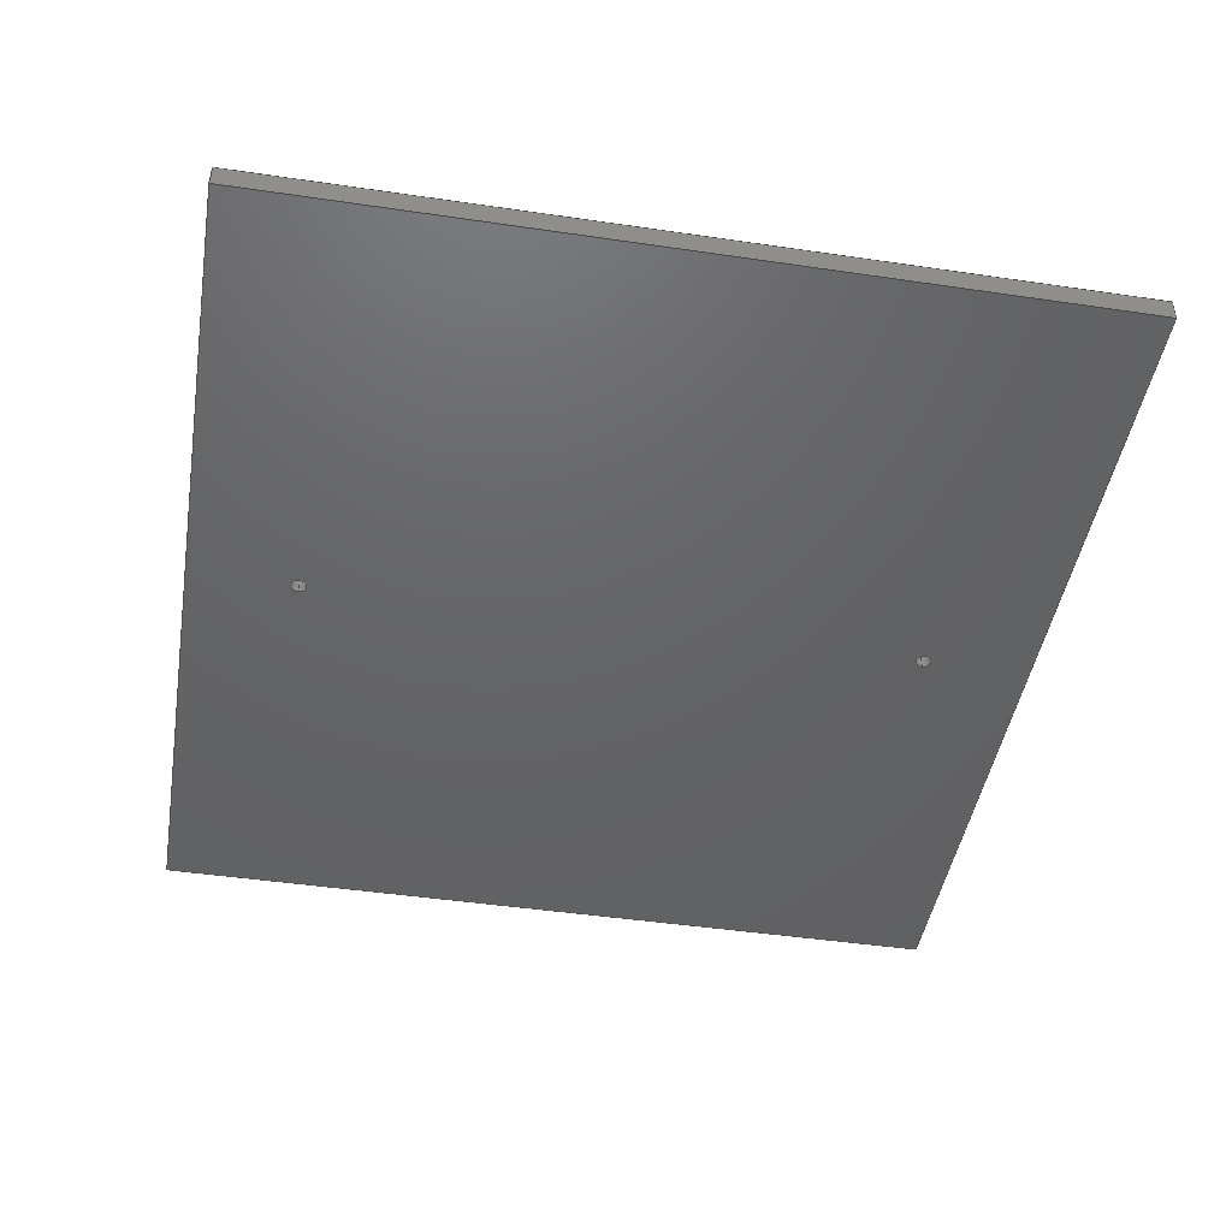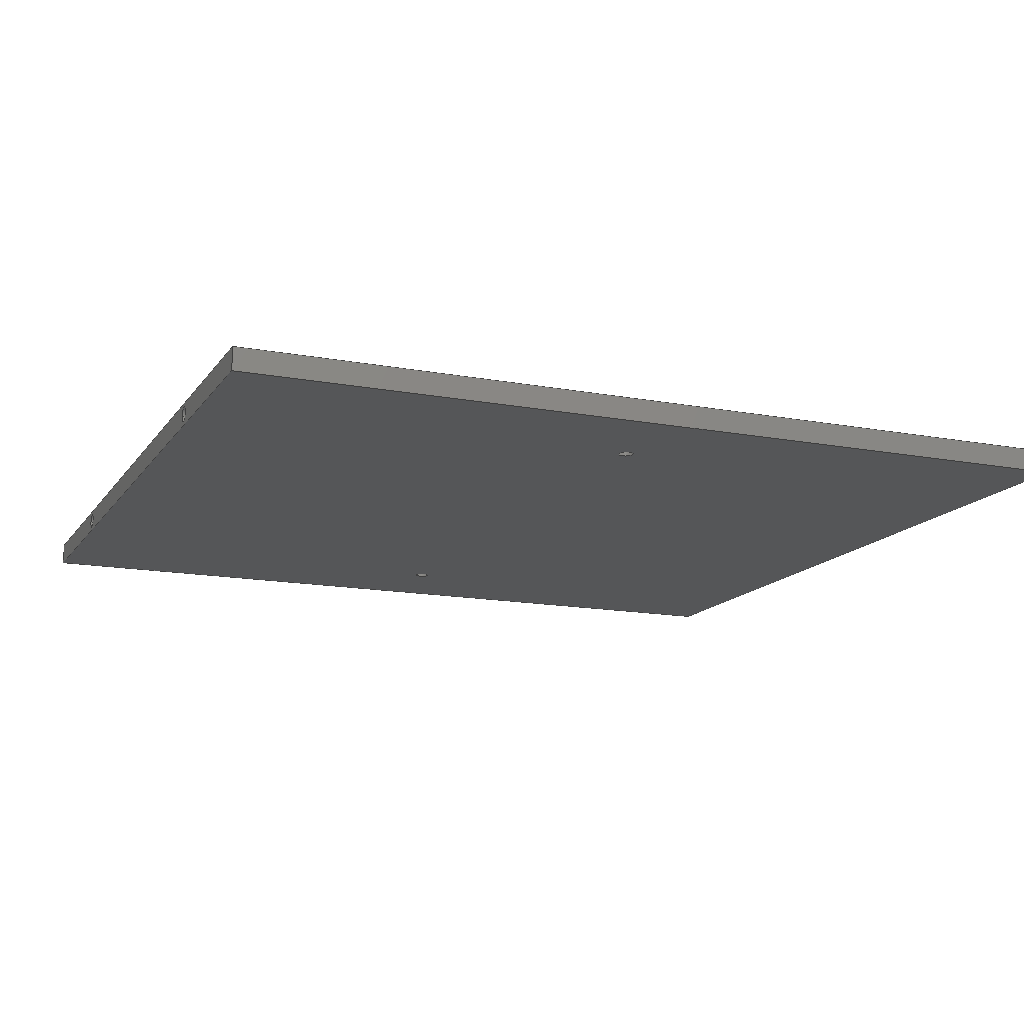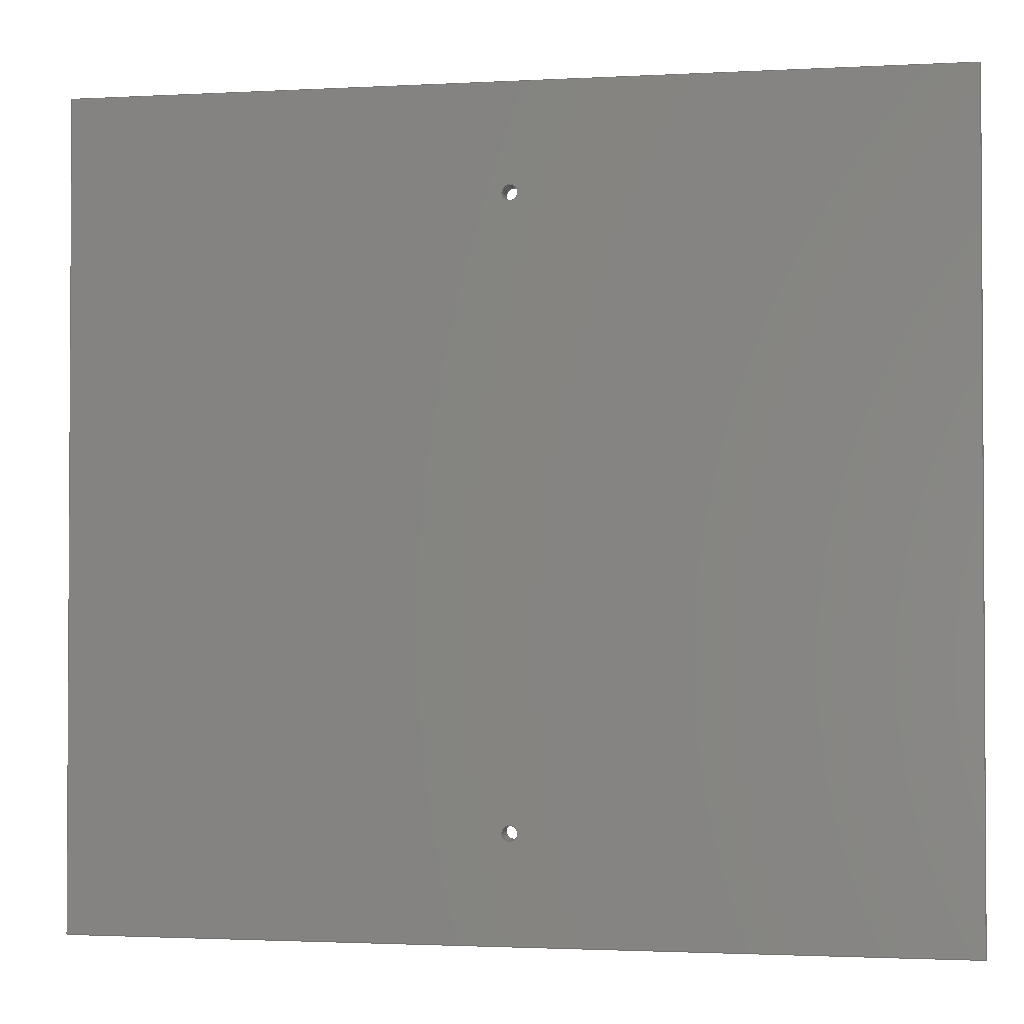
<metadata>
{"format":"step","ext":"step","renderer":"f3d","projection":"perspective","resolution":1024,"background":"white","views":[{"elev":-45.7,"azim":-99.6,"up":"+Y"},{"elev":-14.5,"azim":157.5,"up":"+Y"},{"elev":-1.9,"azim":-168.9,"up":"+Z"}]}
</metadata>
<code>
ISO-10303-21;
DATA;
#1=MECHANICAL_DESIGN_GEOMETRIC_PRESENTATION_REPRESENTATION('',(#4),#342);
#2=SHAPE_REPRESENTATION_RELATIONSHIP('SRR','None',#349,#3);
#3=ADVANCED_BREP_SHAPE_REPRESENTATION('',(#5),#341);
#4=STYLED_ITEM('',(#358),#5);
#5=MANIFOLD_SOLID_BREP('Body1',#194);
#6=FACE_BOUND('',#41,.T.);
#7=FACE_BOUND('',#42,.T.);
#8=FACE_BOUND('',#44,.T.);
#9=FACE_BOUND('',#45,.T.);
#10=FACE_BOUND('',#47,.T.);
#11=FACE_BOUND('',#48,.T.);
#12=PLANE('',#211);
#13=PLANE('',#215);
#14=PLANE('',#222);
#15=PLANE('',#223);
#16=PLANE('',#224);
#17=PLANE('',#225);
#18=PLANE('',#226);
#19=PLANE('',#227);
#20=FACE_OUTER_BOUND('',#32,.T.);
#21=FACE_OUTER_BOUND('',#33,.T.);
#22=FACE_OUTER_BOUND('',#34,.T.);
#23=FACE_OUTER_BOUND('',#35,.T.);
#24=FACE_OUTER_BOUND('',#36,.T.);
#25=FACE_OUTER_BOUND('',#37,.T.);
#26=FACE_OUTER_BOUND('',#38,.T.);
#27=FACE_OUTER_BOUND('',#39,.T.);
#28=FACE_OUTER_BOUND('',#40,.T.);
#29=FACE_OUTER_BOUND('',#43,.T.);
#30=FACE_OUTER_BOUND('',#46,.T.);
#31=FACE_OUTER_BOUND('',#49,.T.);
#32=EDGE_LOOP('',(#130,#131,#132,#133));
#33=EDGE_LOOP('',(#134));
#34=EDGE_LOOP('',(#135,#136,#137,#138));
#35=EDGE_LOOP('',(#139));
#36=EDGE_LOOP('',(#140,#141,#142,#143));
#37=EDGE_LOOP('',(#144,#145,#146,#147));
#38=EDGE_LOOP('',(#148,#149,#150,#151));
#39=EDGE_LOOP('',(#152,#153,#154,#155));
#40=EDGE_LOOP('',(#156,#157,#158,#159));
#41=EDGE_LOOP('',(#160));
#42=EDGE_LOOP('',(#161));
#43=EDGE_LOOP('',(#162,#163,#164,#165));
#44=EDGE_LOOP('',(#166));
#45=EDGE_LOOP('',(#167));
#46=EDGE_LOOP('',(#168,#169,#170,#171));
#47=EDGE_LOOP('',(#172));
#48=EDGE_LOOP('',(#173));
#49=EDGE_LOOP('',(#174,#175,#176,#177));
#50=LINE('',#291,#66);
#51=LINE('',#298,#67);
#52=LINE('',#305,#68);
#53=LINE('',#311,#69);
#54=LINE('',#316,#70);
#55=LINE('',#318,#71);
#56=LINE('',#320,#72);
#57=LINE('',#321,#73);
#58=LINE('',#324,#74);
#59=LINE('',#326,#75);
#60=LINE('',#327,#76);
#61=LINE('',#330,#77);
#62=LINE('',#331,#78);
#63=LINE('',#334,#79);
#64=LINE('',#335,#80);
#65=LINE('',#337,#81);
#66=VECTOR('',#234,0.635);
#67=VECTOR('',#243,0.635);
#68=VECTOR('',#252,0.635);
#69=VECTOR('',#259,0.635);
#70=VECTOR('',#264,1);
#71=VECTOR('',#265,1);
#72=VECTOR('',#266,1);
#73=VECTOR('',#267,1);
#74=VECTOR('',#270,1);
#75=VECTOR('',#271,1);
#76=VECTOR('',#272,1);
#77=VECTOR('',#275,1);
#78=VECTOR('',#276,1);
#79=VECTOR('',#279,1);
#80=VECTOR('',#280,1);
#81=VECTOR('',#283,1);
#82=CIRCLE('',#209,0.635);
#83=CIRCLE('',#210,0.635);
#84=CIRCLE('',#213,0.635);
#85=CIRCLE('',#214,0.635);
#86=CIRCLE('',#217,0.635);
#87=CIRCLE('',#218,0.635);
#88=CIRCLE('',#220,0.635);
#89=CIRCLE('',#221,0.635);
#90=VERTEX_POINT('',#288);
#91=VERTEX_POINT('',#290);
#92=VERTEX_POINT('',#295);
#93=VERTEX_POINT('',#297);
#94=VERTEX_POINT('',#302);
#95=VERTEX_POINT('',#304);
#96=VERTEX_POINT('',#308);
#97=VERTEX_POINT('',#310);
#98=VERTEX_POINT('',#314);
#99=VERTEX_POINT('',#315);
#100=VERTEX_POINT('',#317);
#101=VERTEX_POINT('',#319);
#102=VERTEX_POINT('',#323);
#103=VERTEX_POINT('',#325);
#104=VERTEX_POINT('',#329);
#105=VERTEX_POINT('',#333);
#106=EDGE_CURVE('',#90,#90,#82,.T.);
#107=EDGE_CURVE('',#90,#91,#50,.T.);
#108=EDGE_CURVE('',#91,#91,#83,.T.);
#109=EDGE_CURVE('',#92,#92,#84,.T.);
#110=EDGE_CURVE('',#92,#93,#51,.T.);
#111=EDGE_CURVE('',#93,#93,#85,.T.);
#112=EDGE_CURVE('',#94,#94,#86,.T.);
#113=EDGE_CURVE('',#94,#95,#52,.T.);
#114=EDGE_CURVE('',#95,#95,#87,.T.);
#115=EDGE_CURVE('',#96,#96,#88,.T.);
#116=EDGE_CURVE('',#96,#97,#53,.T.);
#117=EDGE_CURVE('',#97,#97,#89,.T.);
#118=EDGE_CURVE('',#98,#99,#54,.T.);
#119=EDGE_CURVE('',#99,#100,#55,.T.);
#120=EDGE_CURVE('',#100,#101,#56,.T.);
#121=EDGE_CURVE('',#101,#98,#57,.T.);
#122=EDGE_CURVE('',#102,#99,#58,.T.);
#123=EDGE_CURVE('',#103,#102,#59,.T.);
#124=EDGE_CURVE('',#100,#103,#60,.T.);
#125=EDGE_CURVE('',#104,#103,#61,.T.);
#126=EDGE_CURVE('',#101,#104,#62,.T.);
#127=EDGE_CURVE('',#105,#104,#63,.T.);
#128=EDGE_CURVE('',#98,#105,#64,.T.);
#129=EDGE_CURVE('',#102,#105,#65,.T.);
#130=ORIENTED_EDGE('',*,*,#106,.F.);
#131=ORIENTED_EDGE('',*,*,#107,.T.);
#132=ORIENTED_EDGE('',*,*,#108,.T.);
#133=ORIENTED_EDGE('',*,*,#107,.F.);
#134=ORIENTED_EDGE('',*,*,#108,.F.);
#135=ORIENTED_EDGE('',*,*,#109,.F.);
#136=ORIENTED_EDGE('',*,*,#110,.T.);
#137=ORIENTED_EDGE('',*,*,#111,.T.);
#138=ORIENTED_EDGE('',*,*,#110,.F.);
#139=ORIENTED_EDGE('',*,*,#111,.F.);
#140=ORIENTED_EDGE('',*,*,#112,.F.);
#141=ORIENTED_EDGE('',*,*,#113,.T.);
#142=ORIENTED_EDGE('',*,*,#114,.F.);
#143=ORIENTED_EDGE('',*,*,#113,.F.);
#144=ORIENTED_EDGE('',*,*,#115,.F.);
#145=ORIENTED_EDGE('',*,*,#116,.T.);
#146=ORIENTED_EDGE('',*,*,#117,.F.);
#147=ORIENTED_EDGE('',*,*,#116,.F.);
#148=ORIENTED_EDGE('',*,*,#118,.T.);
#149=ORIENTED_EDGE('',*,*,#119,.T.);
#150=ORIENTED_EDGE('',*,*,#120,.T.);
#151=ORIENTED_EDGE('',*,*,#121,.T.);
#152=ORIENTED_EDGE('',*,*,#122,.F.);
#153=ORIENTED_EDGE('',*,*,#123,.F.);
#154=ORIENTED_EDGE('',*,*,#124,.F.);
#155=ORIENTED_EDGE('',*,*,#119,.F.);
#156=ORIENTED_EDGE('',*,*,#124,.T.);
#157=ORIENTED_EDGE('',*,*,#125,.F.);
#158=ORIENTED_EDGE('',*,*,#126,.F.);
#159=ORIENTED_EDGE('',*,*,#120,.F.);
#160=ORIENTED_EDGE('',*,*,#112,.T.);
#161=ORIENTED_EDGE('',*,*,#115,.T.);
#162=ORIENTED_EDGE('',*,*,#126,.T.);
#163=ORIENTED_EDGE('',*,*,#127,.F.);
#164=ORIENTED_EDGE('',*,*,#128,.F.);
#165=ORIENTED_EDGE('',*,*,#121,.F.);
#166=ORIENTED_EDGE('',*,*,#106,.T.);
#167=ORIENTED_EDGE('',*,*,#109,.T.);
#168=ORIENTED_EDGE('',*,*,#128,.T.);
#169=ORIENTED_EDGE('',*,*,#129,.F.);
#170=ORIENTED_EDGE('',*,*,#122,.T.);
#171=ORIENTED_EDGE('',*,*,#118,.F.);
#172=ORIENTED_EDGE('',*,*,#114,.T.);
#173=ORIENTED_EDGE('',*,*,#117,.T.);
#174=ORIENTED_EDGE('',*,*,#129,.T.);
#175=ORIENTED_EDGE('',*,*,#127,.T.);
#176=ORIENTED_EDGE('',*,*,#125,.T.);
#177=ORIENTED_EDGE('',*,*,#123,.T.);
#178=CYLINDRICAL_SURFACE('',#208,0.635);
#179=CYLINDRICAL_SURFACE('',#212,0.635);
#180=CYLINDRICAL_SURFACE('',#216,0.635);
#181=CYLINDRICAL_SURFACE('',#219,0.635);
#182=ADVANCED_FACE('',(#20),#178,.F.);
#183=ADVANCED_FACE('',(#21),#12,.T.);
#184=ADVANCED_FACE('',(#22),#179,.F.);
#185=ADVANCED_FACE('',(#23),#13,.T.);
#186=ADVANCED_FACE('',(#24),#180,.F.);
#187=ADVANCED_FACE('',(#25),#181,.F.);
#188=ADVANCED_FACE('',(#26),#14,.T.);
#189=ADVANCED_FACE('',(#27),#15,.T.);
#190=ADVANCED_FACE('',(#28,#6,#7),#16,.T.);
#191=ADVANCED_FACE('',(#29,#8,#9),#17,.T.);
#192=ADVANCED_FACE('',(#30,#10,#11),#18,.T.);
#193=ADVANCED_FACE('',(#31),#19,.T.);
#194=CLOSED_SHELL('',(#182,#183,#184,#185,#186,#187,#188,#189,#190,#191,
#192,#193));
#195=DERIVED_UNIT_ELEMENT(#197,1);
#196=DERIVED_UNIT_ELEMENT(#344,3);
#197=(
MASS_UNIT()
NAMED_UNIT(*)
SI_UNIT(.KILO.,.GRAM.)
);
#198=DERIVED_UNIT((#195,#196));
#199=MEASURE_REPRESENTATION_ITEM('density measure',
POSITIVE_RATIO_MEASURE(7850),#198);
#200=PROPERTY_DEFINITION_REPRESENTATION(#205,#202);
#201=PROPERTY_DEFINITION_REPRESENTATION(#206,#203);
#202=REPRESENTATION('material name',(#204),#341);
#203=REPRESENTATION('density',(#199),#341);
#204=DESCRIPTIVE_REPRESENTATION_ITEM('Steel','Steel');
#205=PROPERTY_DEFINITION('material property','material name',#351);
#206=PROPERTY_DEFINITION('material property','density of part',#351);
#207=AXIS2_PLACEMENT_3D('placement',#286,#228,#229);
#208=AXIS2_PLACEMENT_3D('',#287,#230,#231);
#209=AXIS2_PLACEMENT_3D('',#289,#232,#233);
#210=AXIS2_PLACEMENT_3D('',#292,#235,#236);
#211=AXIS2_PLACEMENT_3D('',#293,#237,#238);
#212=AXIS2_PLACEMENT_3D('',#294,#239,#240);
#213=AXIS2_PLACEMENT_3D('',#296,#241,#242);
#214=AXIS2_PLACEMENT_3D('',#299,#244,#245);
#215=AXIS2_PLACEMENT_3D('',#300,#246,#247);
#216=AXIS2_PLACEMENT_3D('',#301,#248,#249);
#217=AXIS2_PLACEMENT_3D('',#303,#250,#251);
#218=AXIS2_PLACEMENT_3D('',#306,#253,#254);
#219=AXIS2_PLACEMENT_3D('',#307,#255,#256);
#220=AXIS2_PLACEMENT_3D('',#309,#257,#258);
#221=AXIS2_PLACEMENT_3D('',#312,#260,#261);
#222=AXIS2_PLACEMENT_3D('',#313,#262,#263);
#223=AXIS2_PLACEMENT_3D('',#322,#268,#269);
#224=AXIS2_PLACEMENT_3D('',#328,#273,#274);
#225=AXIS2_PLACEMENT_3D('',#332,#277,#278);
#226=AXIS2_PLACEMENT_3D('',#336,#281,#282);
#227=AXIS2_PLACEMENT_3D('',#338,#284,#285);
#228=DIRECTION('axis',(0,0,1));
#229=DIRECTION('refdir',(1,0,0));
#230=DIRECTION('center_axis',(-1,0,0));
#231=DIRECTION('ref_axis',(0,0,-1));
#232=DIRECTION('center_axis',(-1,0,0));
#233=DIRECTION('ref_axis',(0,0,-1));
#234=DIRECTION('',(-1,0,0));
#235=DIRECTION('center_axis',(-1,0,0));
#236=DIRECTION('ref_axis',(0,0,-1));
#237=DIRECTION('center_axis',(1,0,0));
#238=DIRECTION('ref_axis',(0,0,-1));
#239=DIRECTION('center_axis',(-1,0,0));
#240=DIRECTION('ref_axis',(0,0,-1));
#241=DIRECTION('center_axis',(-1,0,0));
#242=DIRECTION('ref_axis',(0,0,-1));
#243=DIRECTION('',(-1,0,0));
#244=DIRECTION('center_axis',(-1,0,0));
#245=DIRECTION('ref_axis',(0,0,-1));
#246=DIRECTION('center_axis',(1,0,0));
#247=DIRECTION('ref_axis',(0,0,-1));
#248=DIRECTION('center_axis',(0,-1,0));
#249=DIRECTION('ref_axis',(-1,0,0));
#250=DIRECTION('center_axis',(0,-1,0));
#251=DIRECTION('ref_axis',(-1,0,0));
#252=DIRECTION('',(0,-1,0));
#253=DIRECTION('center_axis',(0,1,0));
#254=DIRECTION('ref_axis',(-1,0,0));
#255=DIRECTION('center_axis',(0,-1,0));
#256=DIRECTION('ref_axis',(-1,0,0));
#257=DIRECTION('center_axis',(0,-1,0));
#258=DIRECTION('ref_axis',(-1,0,0));
#259=DIRECTION('',(0,-1,0));
#260=DIRECTION('center_axis',(0,1,0));
#261=DIRECTION('ref_axis',(-1,0,0));
#262=DIRECTION('center_axis',(0,0,-1));
#263=DIRECTION('ref_axis',(-1,0,0));
#264=DIRECTION('',(-1,0,0));
#265=DIRECTION('',(0,1,0));
#266=DIRECTION('',(1,0,0));
#267=DIRECTION('',(0,-1,0));
#268=DIRECTION('center_axis',(-1,0,0));
#269=DIRECTION('ref_axis',(0,-1,0));
#270=DIRECTION('',(0,0,-1));
#271=DIRECTION('',(0,-1,0));
#272=DIRECTION('',(0,0,1));
#273=DIRECTION('center_axis',(0,1,0));
#274=DIRECTION('ref_axis',(-1,0,0));
#275=DIRECTION('',(-1,0,0));
#276=DIRECTION('',(0,0,1));
#277=DIRECTION('center_axis',(1,0,0));
#278=DIRECTION('ref_axis',(0,1,0));
#279=DIRECTION('',(0,1,0));
#280=DIRECTION('',(0,0,1));
#281=DIRECTION('center_axis',(0,-1,0));
#282=DIRECTION('ref_axis',(1,0,0));
#283=DIRECTION('',(1,0,0));
#284=DIRECTION('center_axis',(0,0,1));
#285=DIRECTION('ref_axis',(1,0,0));
#286=CARTESIAN_POINT('',(0,0,0));
#287=CARTESIAN_POINT('Origin',(36.83,0,19.05));
#288=CARTESIAN_POINT('',(36.83,-7.777e-17,19.68));
#289=CARTESIAN_POINT('Origin',(36.83,0,19.05));
#290=CARTESIAN_POINT('',(35.56,-7.777e-17,19.68));
#291=CARTESIAN_POINT('',(36.83,7.777e-17,19.68));
#292=CARTESIAN_POINT('Origin',(35.56,0,19.05));
#293=CARTESIAN_POINT('Origin',(35.56,0,19.05));
#294=CARTESIAN_POINT('Origin',(36.83,0,-19.05));
#295=CARTESIAN_POINT('',(36.83,-7.777e-17,-18.41));
#296=CARTESIAN_POINT('Origin',(36.83,0,-19.05));
#297=CARTESIAN_POINT('',(35.56,-7.777e-17,-18.41));
#298=CARTESIAN_POINT('',(36.83,7.777e-17,-18.41));
#299=CARTESIAN_POINT('Origin',(35.56,0,-19.05));
#300=CARTESIAN_POINT('Origin',(35.56,0,-19.05));
#301=CARTESIAN_POINT('Origin',(0,0.9525,25.4));
#302=CARTESIAN_POINT('',(0.635,0.9525,25.4));
#303=CARTESIAN_POINT('Origin',(0,0.9525,25.4));
#304=CARTESIAN_POINT('',(0.635,-0.9525,25.4));
#305=CARTESIAN_POINT('',(0.635,0.9525,25.4));
#306=CARTESIAN_POINT('Origin',(0,-0.9525,25.4));
#307=CARTESIAN_POINT('Origin',(0,0.9525,-25.4));
#308=CARTESIAN_POINT('',(0.635,0.9525,-25.4));
#309=CARTESIAN_POINT('Origin',(0,0.9525,-25.4));
#310=CARTESIAN_POINT('',(0.635,-0.9525,-25.4));
#311=CARTESIAN_POINT('',(0.635,0.9525,-25.4));
#312=CARTESIAN_POINT('Origin',(0,-0.9525,-25.4));
#313=CARTESIAN_POINT('Origin',(0,0,-34.29));
#314=CARTESIAN_POINT('',(36.83,-0.9525,-34.29));
#315=CARTESIAN_POINT('',(-36.83,-0.9525,-34.29));
#316=CARTESIAN_POINT('',(36.83,-0.9525,-34.29));
#317=CARTESIAN_POINT('',(-36.83,0.9525,-34.29));
#318=CARTESIAN_POINT('',(-36.83,-0.9525,-34.29));
#319=CARTESIAN_POINT('',(36.83,0.9525,-34.29));
#320=CARTESIAN_POINT('',(-36.83,0.9525,-34.29));
#321=CARTESIAN_POINT('',(36.83,0.9525,-34.29));
#322=CARTESIAN_POINT('Origin',(-36.83,0.9525,0));
#323=CARTESIAN_POINT('',(-36.83,-0.9525,34.29));
#324=CARTESIAN_POINT('',(-36.83,-0.9525,0));
#325=CARTESIAN_POINT('',(-36.83,0.9525,34.29));
#326=CARTESIAN_POINT('',(-36.83,-0.9525,34.29));
#327=CARTESIAN_POINT('',(-36.83,0.9525,0));
#328=CARTESIAN_POINT('Origin',(36.83,0.9525,0));
#329=CARTESIAN_POINT('',(36.83,0.9525,34.29));
#330=CARTESIAN_POINT('',(-36.83,0.9525,34.29));
#331=CARTESIAN_POINT('',(36.83,0.9525,0));
#332=CARTESIAN_POINT('Origin',(36.83,-0.9525,0));
#333=CARTESIAN_POINT('',(36.83,-0.9525,34.29));
#334=CARTESIAN_POINT('',(36.83,0.9525,34.29));
#335=CARTESIAN_POINT('',(36.83,-0.9525,0));
#336=CARTESIAN_POINT('Origin',(-36.83,-0.9525,0));
#337=CARTESIAN_POINT('',(36.83,-0.9525,34.29));
#338=CARTESIAN_POINT('Origin',(0,0,34.29));
#339=UNCERTAINTY_MEASURE_WITH_UNIT(LENGTH_MEASURE(0.001),#343,
'DISTANCE_ACCURACY_VALUE',
'Maximum model space distance between geometric entities at asserted c
onnectivities');
#340=UNCERTAINTY_MEASURE_WITH_UNIT(LENGTH_MEASURE(0.001),#343,
'DISTANCE_ACCURACY_VALUE',
'Maximum model space distance between geometric entities at asserted c
onnectivities');
#341=(
GEOMETRIC_REPRESENTATION_CONTEXT(3)
GLOBAL_UNCERTAINTY_ASSIGNED_CONTEXT((#339))
GLOBAL_UNIT_ASSIGNED_CONTEXT((#343,#345,#346))
REPRESENTATION_CONTEXT('','3D')
);
#342=(
GEOMETRIC_REPRESENTATION_CONTEXT(3)
GLOBAL_UNCERTAINTY_ASSIGNED_CONTEXT((#340))
GLOBAL_UNIT_ASSIGNED_CONTEXT((#343,#345,#346))
REPRESENTATION_CONTEXT('','3D')
);
#343=(
LENGTH_UNIT()
NAMED_UNIT(*)
SI_UNIT(.CENTI.,.METRE.)
);
#344=(
LENGTH_UNIT()
NAMED_UNIT(*)
SI_UNIT($,.METRE.)
);
#345=(
NAMED_UNIT(*)
PLANE_ANGLE_UNIT()
SI_UNIT($,.RADIAN.)
);
#346=(
NAMED_UNIT(*)
SI_UNIT($,.STERADIAN.)
SOLID_ANGLE_UNIT()
);
#347=SHAPE_DEFINITION_REPRESENTATION(#348,#349);
#348=PRODUCT_DEFINITION_SHAPE('',$,#351);
#349=SHAPE_REPRESENTATION('',(#207),#341);
#350=PRODUCT_DEFINITION_CONTEXT('part definition',#355,'design');
#351=PRODUCT_DEFINITION('Table-005','Table-005',#352,#350);
#352=PRODUCT_DEFINITION_FORMATION('',$,#357);
#353=PRODUCT_RELATED_PRODUCT_CATEGORY('Table-005','Table-005',(#357));
#354=APPLICATION_PROTOCOL_DEFINITION('international standard',
'automotive_design',2009,#355);
#355=APPLICATION_CONTEXT(
'Core Data for Automotive Mechanical Design Process');
#356=PRODUCT_CONTEXT('part definition',#355,'mechanical');
#357=PRODUCT('Table-005','Table-005',$,(#356));
#358=PRESENTATION_STYLE_ASSIGNMENT((#359));
#359=SURFACE_STYLE_USAGE(.BOTH.,#360);
#360=SURFACE_SIDE_STYLE('',(#361));
#361=SURFACE_STYLE_FILL_AREA(#362);
#362=FILL_AREA_STYLE('3D Oak - Glossy',(#363));
#363=FILL_AREA_STYLE_COLOUR('3D Oak - Glossy',#364);
#364=COLOUR_RGB('3D Oak - Glossy',0.8588,0.7451,0.5961);
ENDSEC;
END-ISO-10303-21;

</code>
